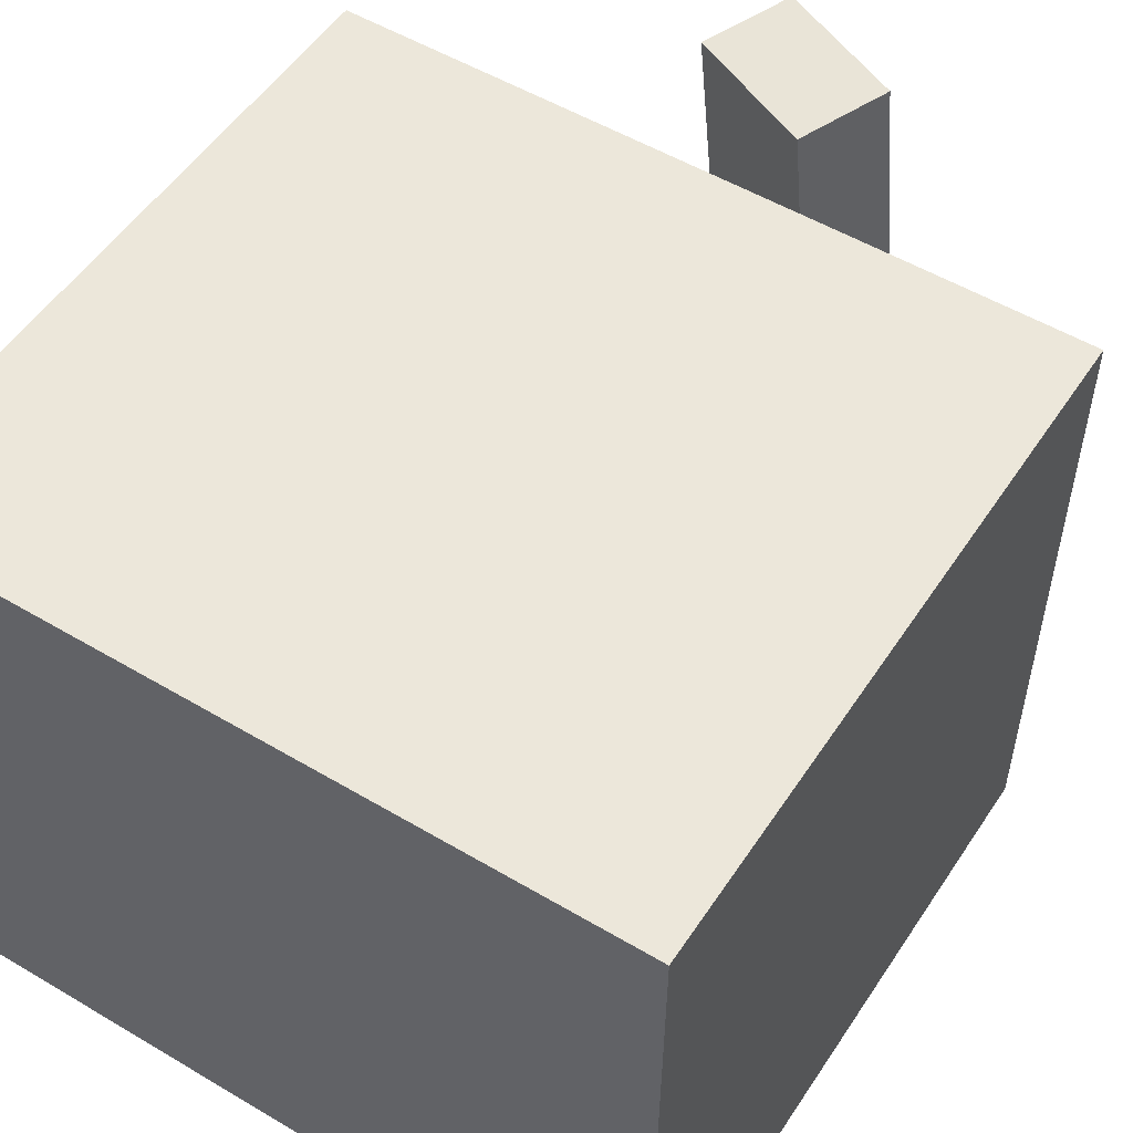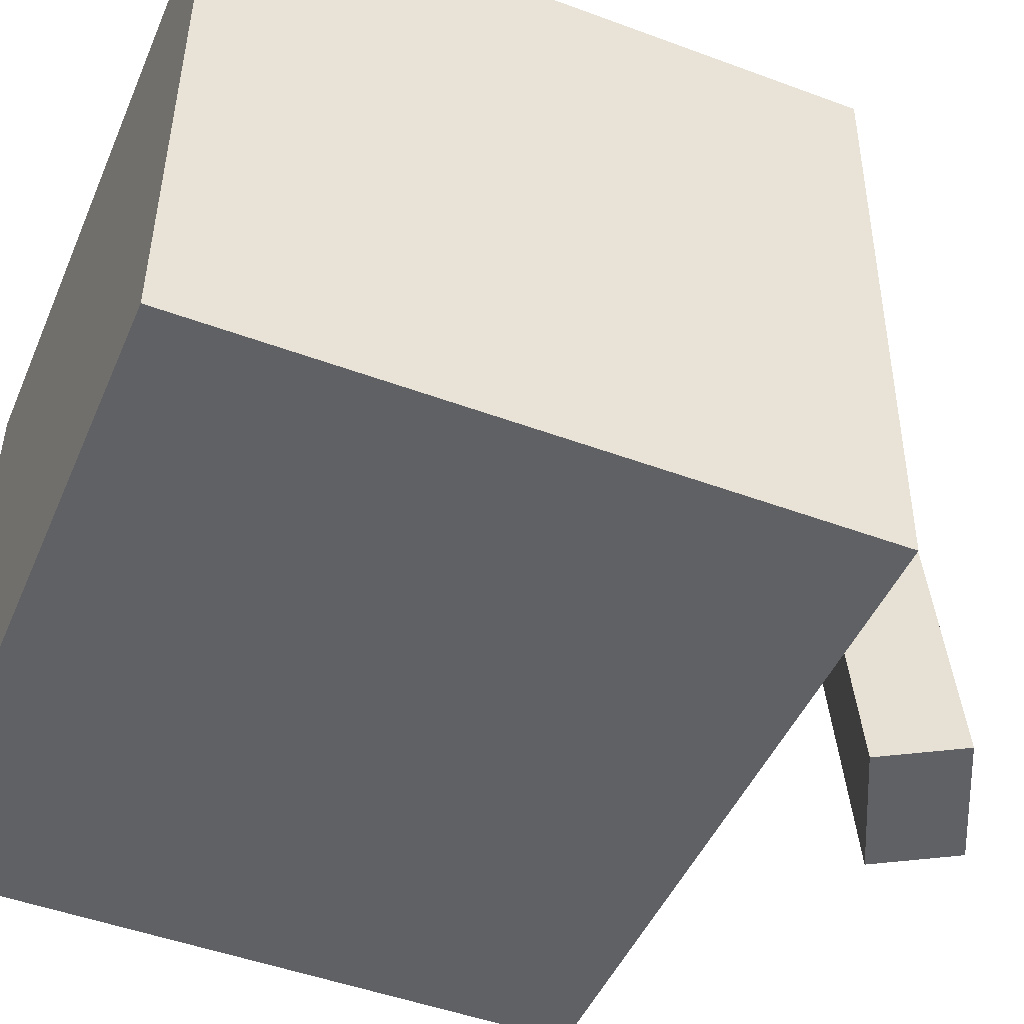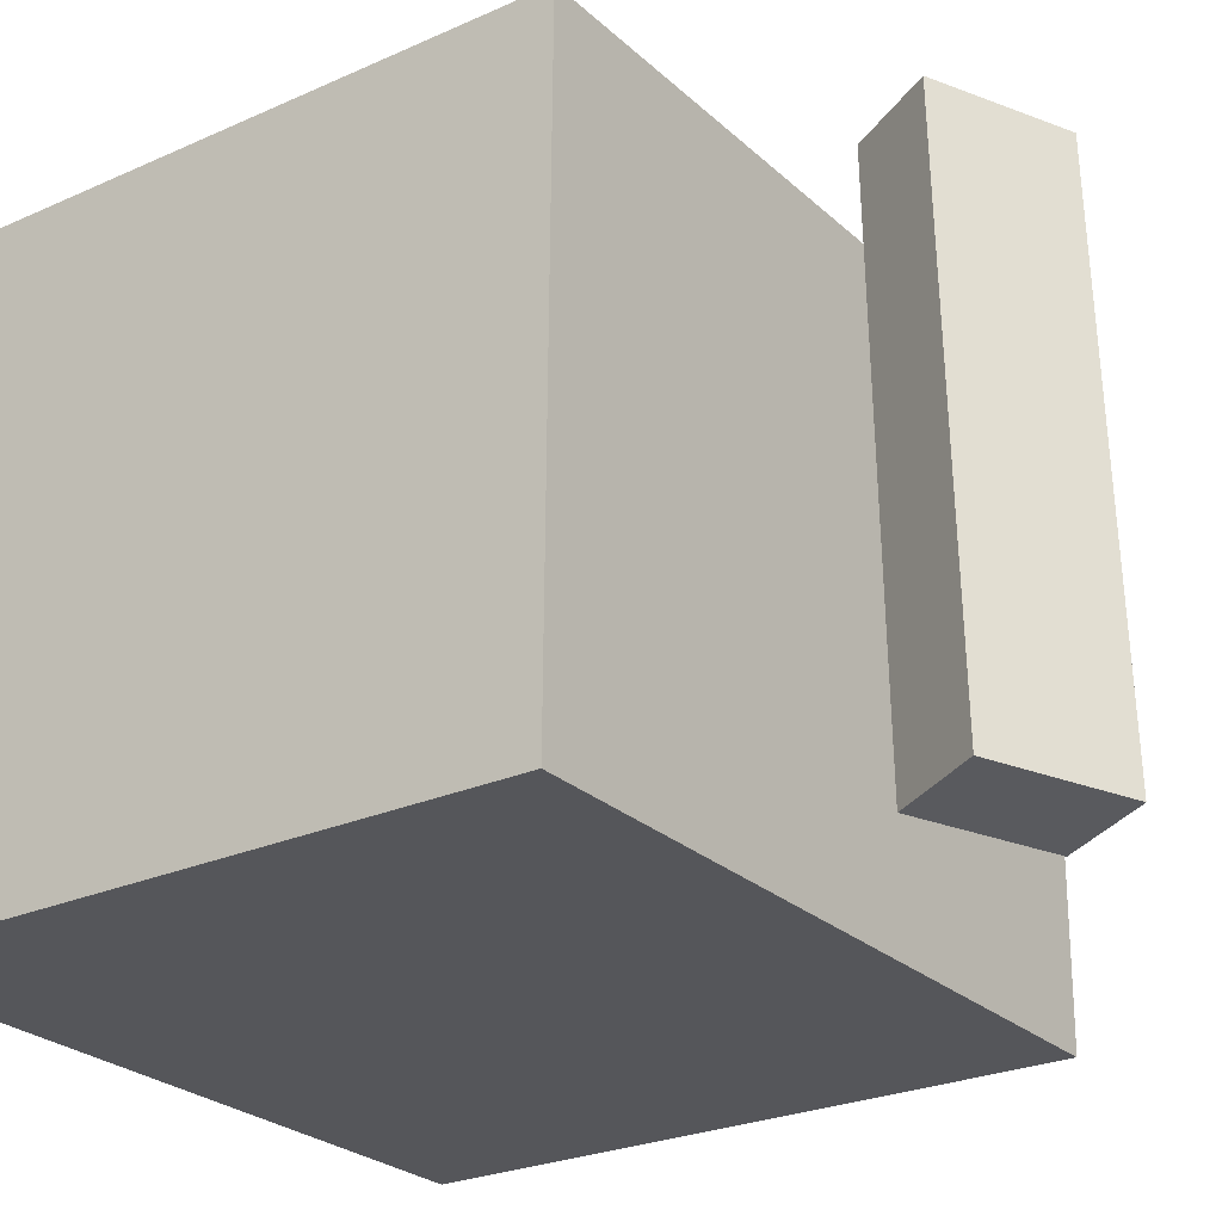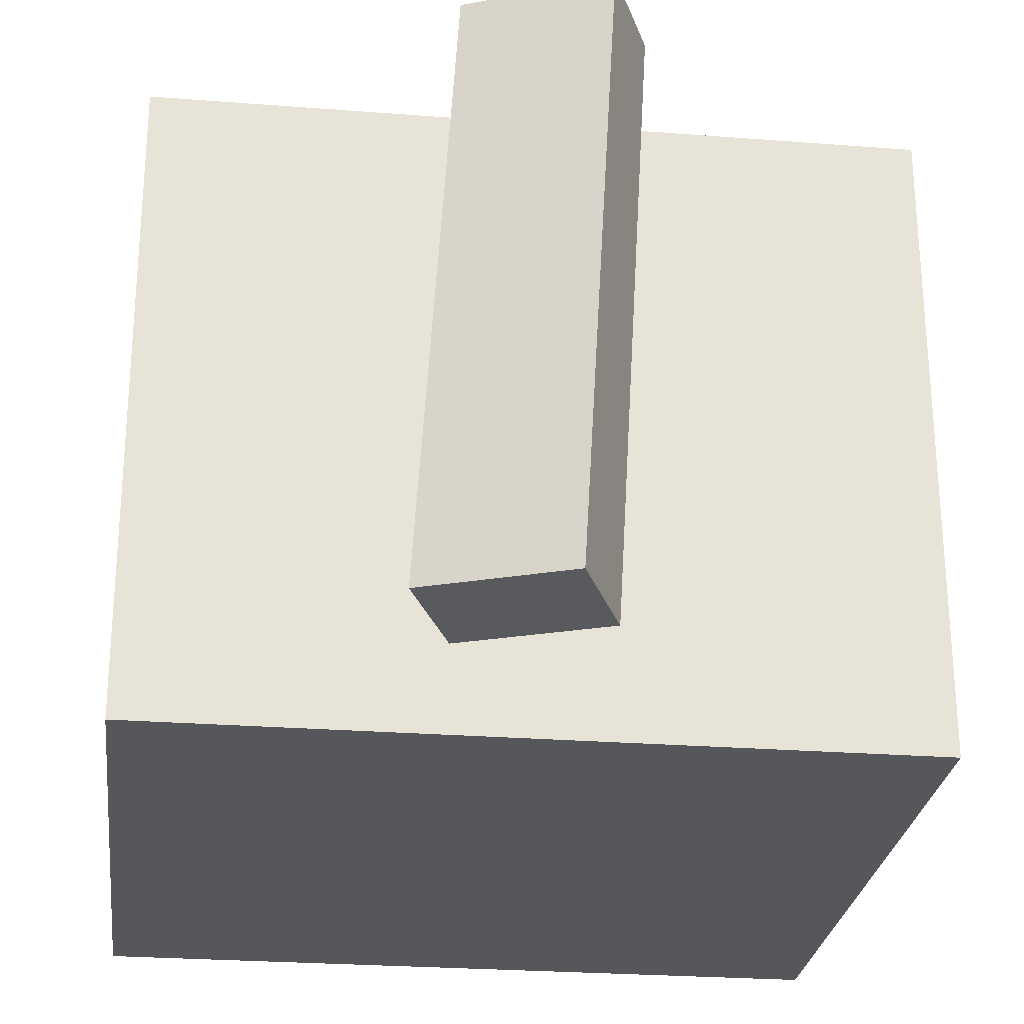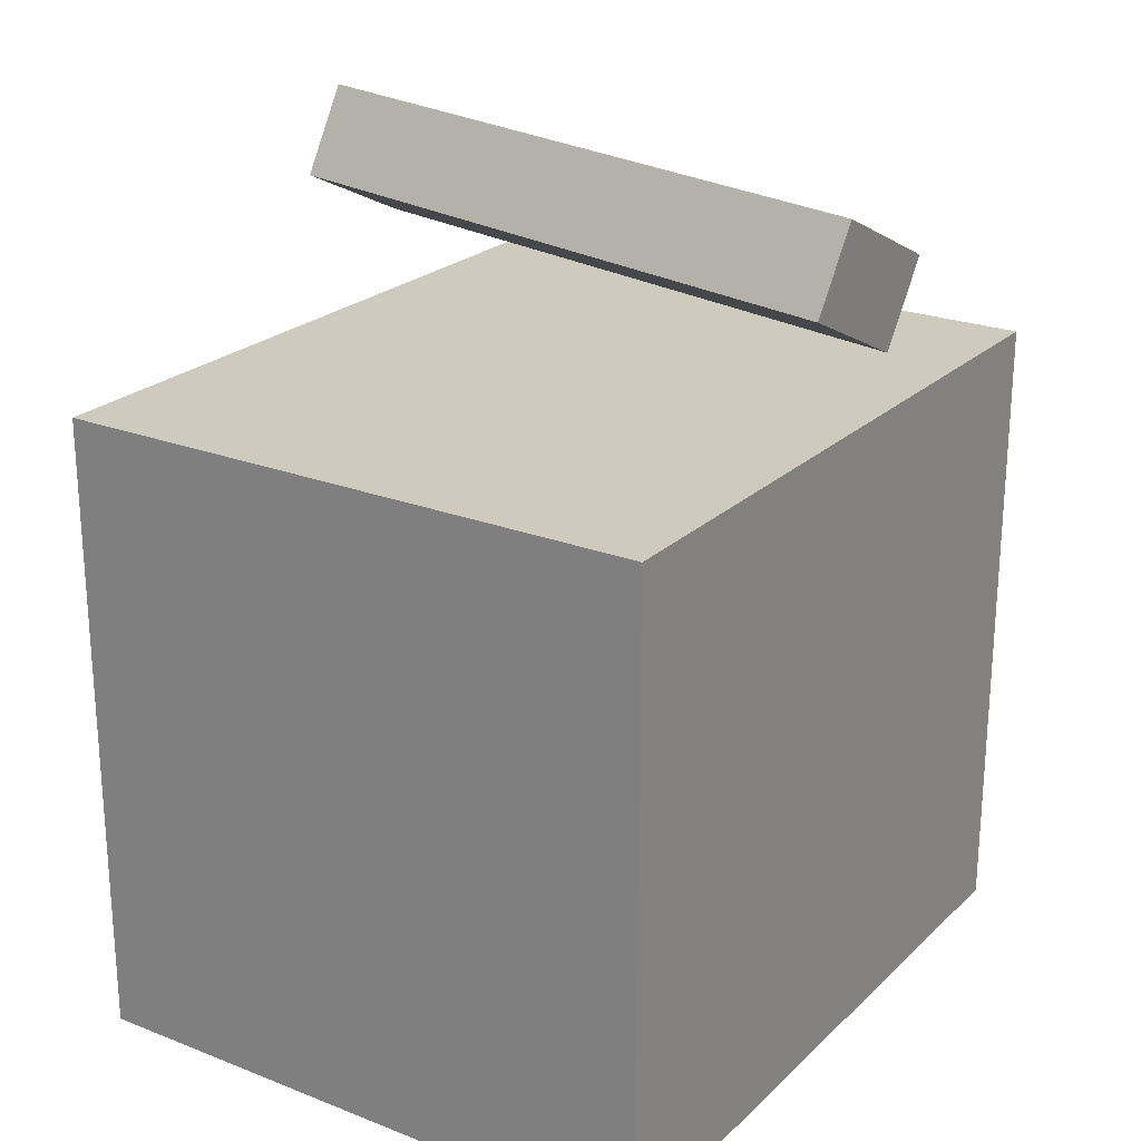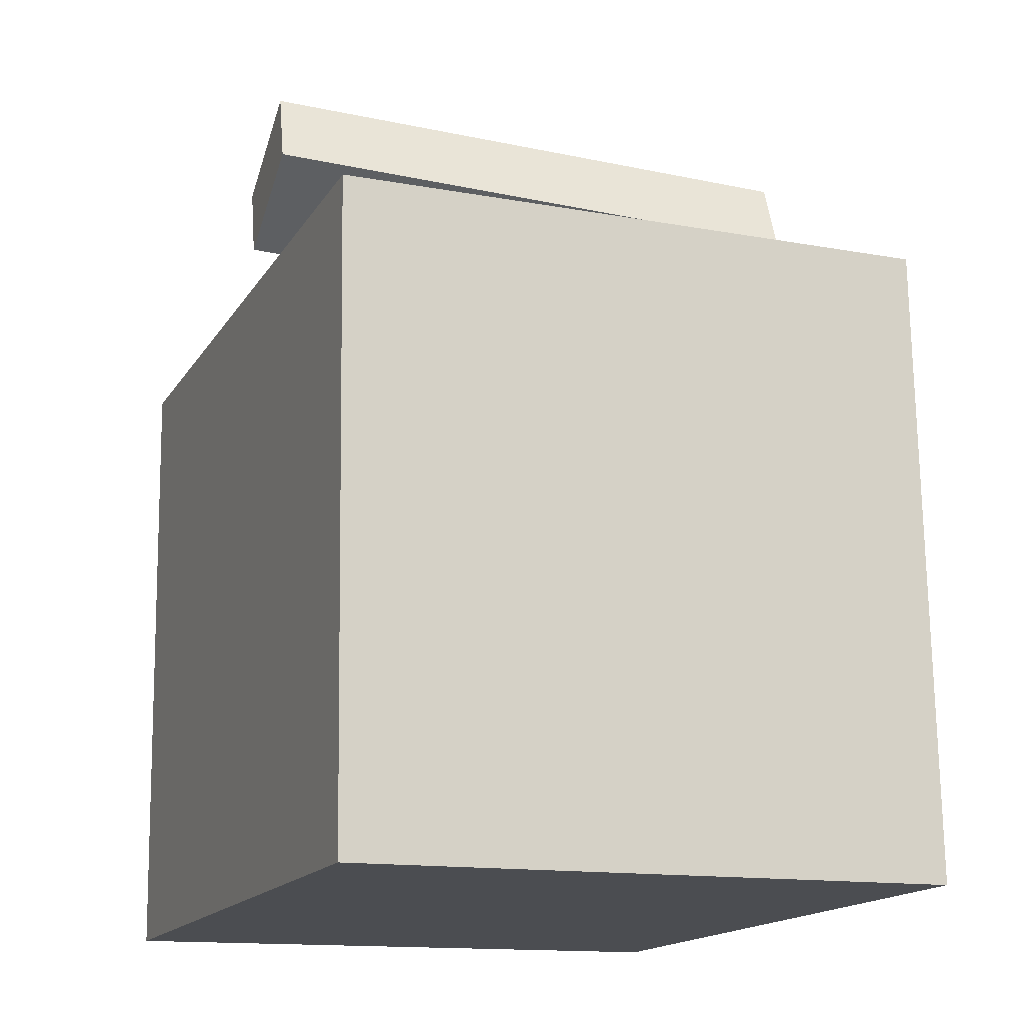
<metadata>
{"format":"obj","ext":"obj","renderer":"f3d","projection":"perspective","resolution":1024,"background":"white","views":[{"elev":52.7,"azim":31.6,"up":"+Z"},{"elev":-46.8,"azim":66.6,"up":"+Z"},{"elev":-26.4,"azim":124.8,"up":"+Z"},{"elev":-27.1,"azim":172.1,"up":"+Z"},{"elev":24.2,"azim":-56.5,"up":"+Y"},{"elev":-15.4,"azim":-111.8,"up":"+Y"}]}
</metadata>
<code>
v 0.3872 0.32 0.2739
v 0.3858 0.315 -0.2892
v -0.2678 0.33 0.2755
v -0.2692 0.325 -0.2876
v 0.3781 -0.2733 0.2791
v 0.3767 -0.2782 -0.284
v -0.2768 -0.2633 0.2807
v -0.2782 -0.2682 -0.2824
f 1.0 7.0 5.0
f 1.0 3.0 7.0
f 1.0 4.0 3.0
f 1.0 2.0 4.0
f 3.0 8.0 7.0
f 3.0 4.0 8.0
f 5.0 7.0 8.0
f 5.0 8.0 6.0
f 1.0 5.0 6.0
f 1.0 6.0 2.0
f 2.0 6.0 8.0
f 2.0 8.0 4.0
v 0.1038 0.3837 0.2817
v 0.1394 0.4126 -0.2555
v 0.1415 0.4596 0.2883
v 0.1771 0.4885 -0.249
v -0.0127 0.4419 0.2771
v 0.0229 0.4708 -0.2601
v 0.02497 0.5178 0.2837
v 0.06057 0.5467 -0.2535
f 9.0 15.0 13.0
f 9.0 11.0 15.0
f 9.0 12.0 11.0
f 9.0 10.0 12.0
f 11.0 16.0 15.0
f 11.0 12.0 16.0
f 13.0 15.0 16.0
f 13.0 16.0 14.0
f 9.0 13.0 14.0
f 9.0 14.0 10.0
f 10.0 14.0 16.0
f 10.0 16.0 12.0

</code>
